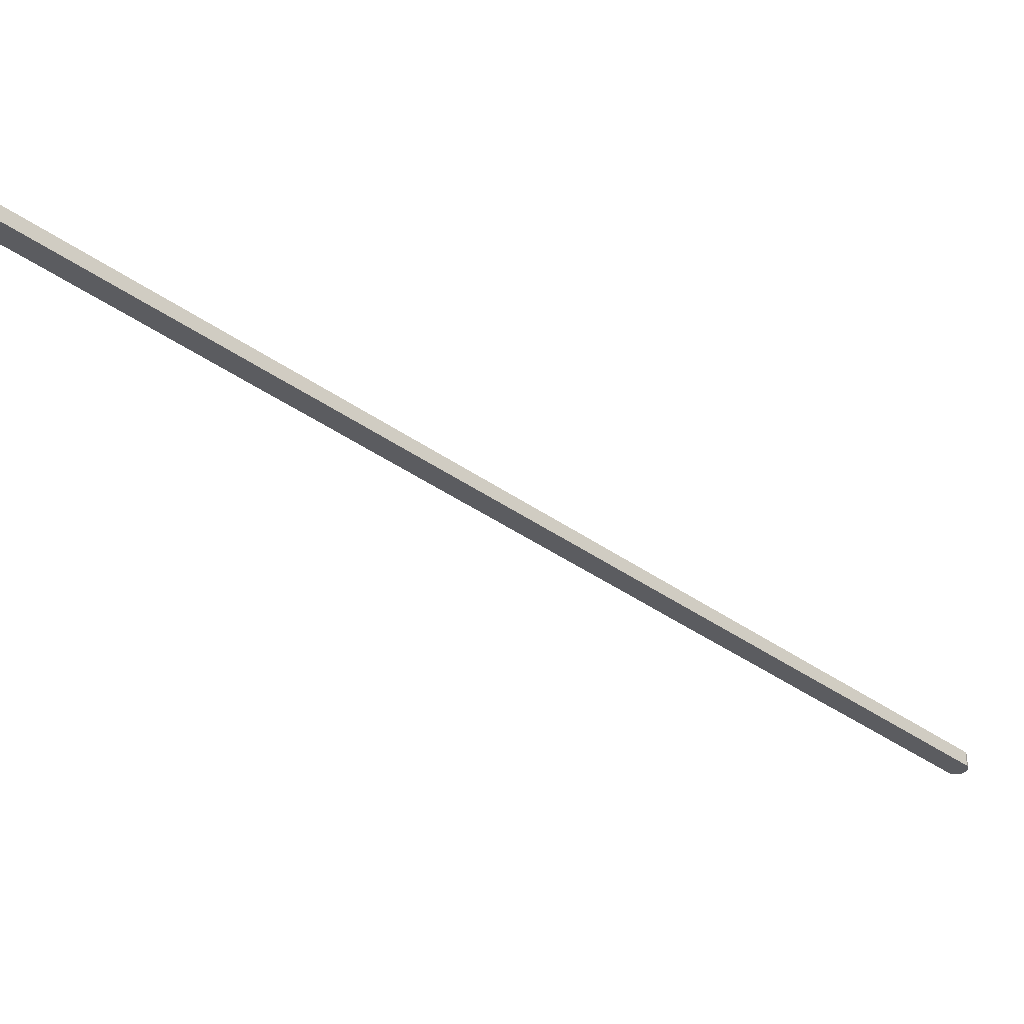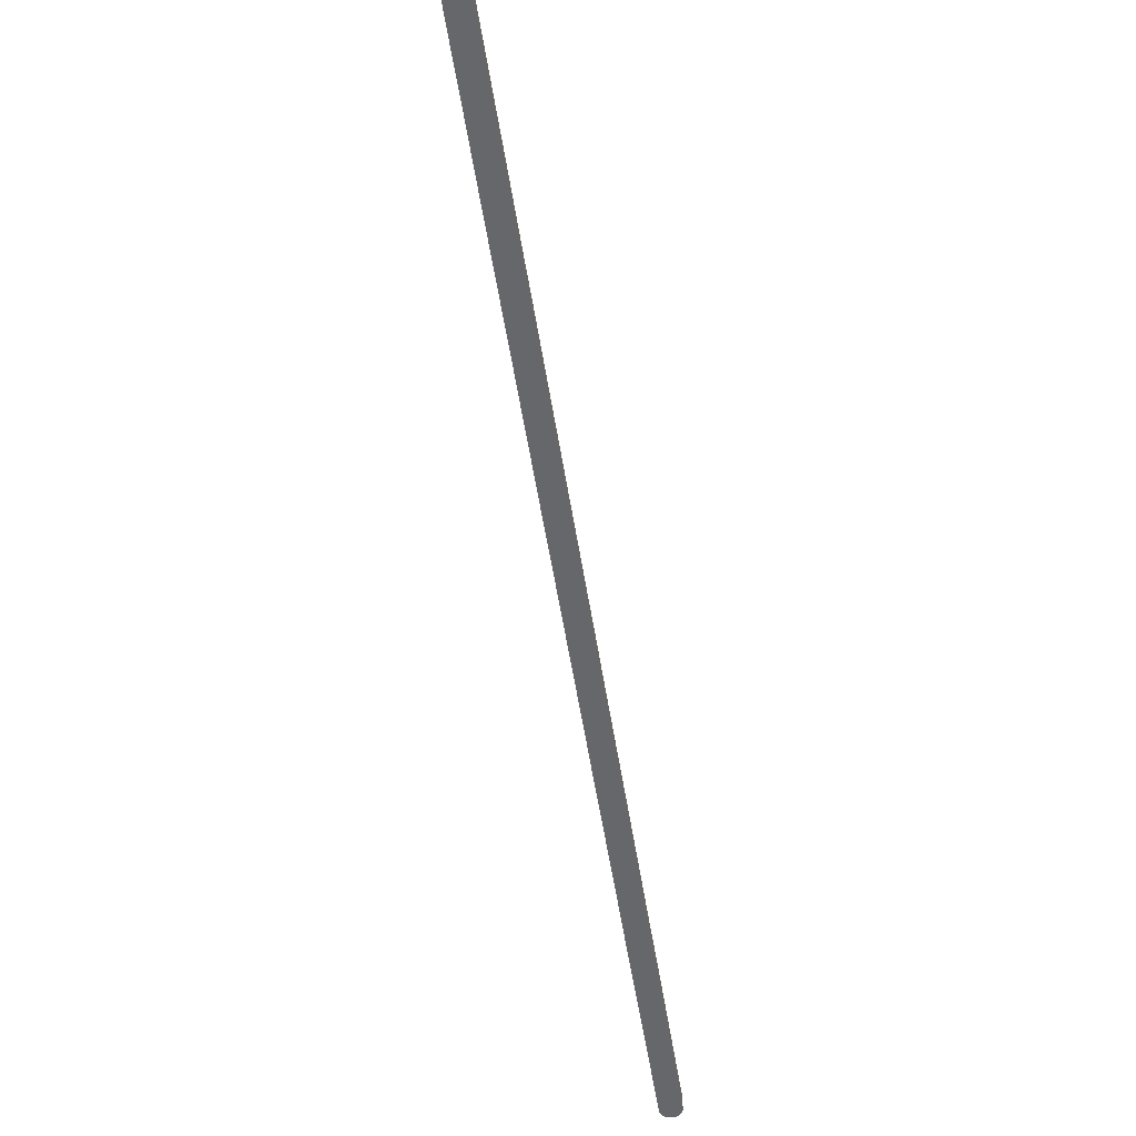
<metadata>
{"format":"obj","ext":"obj","renderer":"f3d","projection":"perspective","resolution":1024,"background":"white","views":[{"elev":-35.1,"azim":-163.8,"up":"+Y"},{"elev":-52.2,"azim":159.2,"up":"+Y"}]}
</metadata>
<code>
v  217 5.393 -379.9
v  219.1 5.393 -378.4
v  218.2 5.393 -379.4
v  215.8 5.393 -380.1
v  219.6 5.393 -377.3
v  214.7 5.393 -379.8
v  219.7 5.393 -376.5
v  213.5 5.393 -379
v  219.6 5.393 -375.5
v  219 5.393 -374.1
v  213.4 5.393 -378.8
v  212.6 5.393 -377.8
v  217.1 5.393 -370.5
v  211.7 5.393 -376
v  210 5.393 -373
v  213.9 5.393 -364.7
v  206 5.393 -365.9
v  210 5.393 -357.7
v  200 5.393 -355.4
v  205.5 5.393 -349.8
v  193.7 5.393 -344.2
v  199.6 5.393 -339.4
v  185.9 5.393 -330.5
v  193.4 5.393 -328.3
v  188 5.393 -318.8
v  178.4 5.393 -317.1
v  182.1 5.393 -308.3
v  171.4 5.393 -304.7
v  176.3 5.393 -298
v  163.5 5.393 -290.8
v  169.3 5.393 -285.5
v  155.3 5.393 -276.2
v  162.6 5.393 -273.7
v  155.6 5.393 -261.4
v  147.5 5.393 -262.5
v  148.7 5.393 -249.1
v  138.8 5.393 -247
v  142.2 5.393 -237.5
v  130.9 5.393 -232.9
v  135 5.393 -224.8
v  124 5.393 -220.7
v  128.3 5.393 -212.9
v  117.2 5.393 -208.6
v  122.4 5.393 -202.4
v  109.5 5.393 -195
v  115.5 5.393 -190.3
v  102.1 5.393 -181.9
v  108.2 5.393 -177.3
v  94.04 5.393 -167.7
v  100.9 5.393 -164.4
v  93.08 5.393 -150.5
v  86.16 5.393 -153.6
v  92.75 5.393 -149.9
v  85.21 5.393 -136.6
v  84.38 5.393 -150.5
v  77.62 5.393 -138.5
v  76.64 5.393 -121.2
v  69.33 5.393 -123.8
v  67.99 5.393 -106
v  60.02 5.393 -107.4
v  60.72 5.393 -93.09
v  52.4 5.393 -93.85
v  52.29 5.393 -78.16
v  44.87 5.393 -80.52
v  44.47 5.393 -64.24
v  37.61 5.393 -67.62
v  35.37 5.393 -48.21
v  30.88 5.393 -55.8
v  0.18 5.393 -1.322
v  6.778 5.393 2.319
v  5.766 5.393 3.183
v  0 5.393 3.302e-16
v  4.42 5.393 3.719
v  0.147 5.393 0.87
v  0.353 5.393 1.438
v  3.172 5.393 3.654
v  0.934 5.393 2.45
v  2.38 5.393 3.438
v  1.529 5.393 2.962
v  1.977 5.393 3.241
v  1.577 5.393 2.992
v  213.5 2.32e-14 -379
v  212.6 2.313e-14 -377.8
v  213.4 2.32e-14 -378.8
v  211.7 2.303e-14 -376
v  210 2.284e-14 -373
v  206 2.241e-14 -365.9
v  200 2.176e-14 -355.4
v  193.7 2.107e-14 -344.2
v  185.9 2.023e-14 -330.5
v  178.4 1.942e-14 -317.1
v  171.4 1.866e-14 -304.7
v  163.5 1.781e-14 -290.8
v  155.3 1.691e-14 -276.2
v  147.5 1.607e-14 -262.5
v  138.8 1.513e-14 -247
v  130.9 1.426e-14 -232.9
v  124 1.351e-14 -220.7
v  117.2 1.277e-14 -208.6
v  109.5 1.194e-14 -195
v  102.1 1.114e-14 -181.9
v  94.04 1.027e-14 -167.7
v  86.16 9.408e-15 -153.6
v  84.38 9.215e-15 -150.5
v  77.62 8.481e-15 -138.5
v  69.33 7.583e-15 -123.8
v  60.02 6.576e-15 -107.4
v  52.4 5.747e-15 -93.85
v  44.87 4.93e-15 -80.52
v  37.61 4.14e-15 -67.62
v  30.88 3.416e-15 -55.8
v  0.18 8.095e-17 -1.322
v  214.7 2.325e-14 -379.8
v  0 0 0
v  0.147 -5.327e-17 0.87
v  0.353 -8.805e-17 1.438
v  0.934 -1.5e-16 2.45
v  1.529 -1.814e-16 2.962
v  1.977 -1.985e-16 3.241
v  1.577 -1.832e-16 2.992
v  2.38 -2.105e-16 3.438
v  3.172 -2.237e-16 3.654
v  4.42 -2.277e-16 3.719
v  5.766 -1.949e-16 3.183
v  6.778 -1.42e-16 2.319
v  35.37 2.952e-15 -48.21
v  44.47 3.934e-15 -64.24
v  52.29 4.786e-15 -78.16
v  60.72 5.7e-15 -93.09
v  67.99 6.49e-15 -106
v  76.64 7.422e-15 -121.2
v  85.21 8.363e-15 -136.6
v  92.75 9.179e-15 -149.9
v  93.08 9.215e-15 -150.5
v  100.9 1.007e-14 -164.4
v  108.2 1.086e-14 -177.3
v  115.5 1.165e-14 -190.3
v  122.4 1.24e-14 -202.4
v  128.3 1.304e-14 -212.9
v  135 1.377e-14 -224.8
v  142.2 1.454e-14 -237.5
v  148.7 1.525e-14 -249.1
v  155.6 1.6e-14 -261.4
v  162.6 1.676e-14 -273.7
v  169.3 1.748e-14 -285.5
v  176.3 1.825e-14 -298
v  182.1 1.888e-14 -308.3
v  188 1.952e-14 -318.8
v  193.4 2.01e-14 -328.3
v  199.6 2.078e-14 -339.4
v  205.5 2.142e-14 -349.8
v  210 2.19e-14 -357.7
v  213.9 2.233e-14 -364.7
v  217.1 2.268e-14 -370.5
v  219 2.291e-14 -374.1
v  219.6 2.299e-14 -375.5
v  219.7 2.305e-14 -376.5
v  219.6 2.31e-14 -377.3
v  219.1 2.317e-14 -378.4
v  218.2 2.323e-14 -379.4
v  217 2.326e-14 -379.9
v  215.8 2.327e-14 -380.1
g defaultobject
f 1 2 3
f 2 1 4
f 2 4 5
f 5 4 6
f 5 6 7
f 7 6 8
f 7 8 9
f 9 8 10
f 10 8 11
f 10 11 12
f 10 12 13
f 13 12 14
f 13 14 15
f 13 15 16
f 16 15 17
f 16 17 18
f 18 17 19
f 18 19 20
f 20 19 21
f 20 21 22
f 22 21 23
f 22 23 24
f 24 23 25
f 25 23 26
f 25 26 27
f 27 26 28
f 27 28 29
f 29 28 30
f 29 30 31
f 31 30 32
f 31 32 33
f 33 32 34
f 34 32 35
f 34 35 36
f 36 35 37
f 36 37 38
f 38 37 39
f 38 39 40
f 40 39 41
f 40 41 42
f 42 41 43
f 42 43 44
f 44 43 45
f 44 45 46
f 46 45 47
f 46 47 48
f 48 47 49
f 48 49 50
f 50 49 51
f 51 49 52
f 51 52 53
f 53 52 54
f 54 52 55
f 54 55 56
f 54 56 57
f 57 56 58
f 57 58 59
f 59 58 60
f 59 60 61
f 61 60 62
f 61 62 63
f 63 62 64
f 63 64 65
f 65 64 66
f 65 66 67
f 67 66 68
f 67 68 69
f 67 69 70
f 70 69 71
f 71 69 72
f 71 72 73
f 73 72 74
f 73 74 75
f 73 75 76
f 76 75 77
f 76 77 78
f 78 77 79
f 78 79 80
f 80 79 81
f 82 11 8
f 11 82 12
f 12 82 83
f 83 82 84
f 83 14 12
f 14 83 85
f 85 15 14
f 15 85 86
f 15 86 17
f 17 86 87
f 17 87 19
f 19 87 88
f 19 88 21
f 21 88 89
f 21 89 23
f 23 89 90
f 23 90 26
f 26 90 91
f 26 91 28
f 28 91 92
f 28 92 30
f 30 92 93
f 30 93 32
f 32 93 94
f 32 94 35
f 35 94 95
f 35 95 37
f 37 95 96
f 37 96 39
f 39 96 97
f 39 97 41
f 41 97 98
f 41 98 43
f 43 98 99
f 43 99 45
f 45 99 100
f 45 100 47
f 47 100 101
f 47 101 49
f 49 101 102
f 49 102 52
f 52 102 103
f 52 103 55
f 55 103 104
f 55 104 56
f 56 104 105
f 56 105 58
f 58 105 106
f 58 106 60
f 60 106 107
f 60 107 62
f 62 107 108
f 62 108 64
f 64 108 109
f 64 109 66
f 66 109 110
f 66 110 68
f 68 110 111
f 68 111 69
f 69 111 112
f 113 8 6
f 8 113 82
f 112 72 69
f 72 112 114
f 114 74 72
f 74 114 115
f 115 75 74
f 75 115 116
f 116 77 75
f 77 116 117
f 117 79 77
f 79 117 118
f 118 81 79
f 81 118 80
f 80 118 119
f 119 118 120
f 119 78 80
f 78 119 121
f 121 76 78
f 76 121 122
f 122 73 76
f 73 122 123
f 123 71 73
f 71 123 124
f 124 70 71
f 70 124 125
f 125 67 70
f 67 125 126
f 67 126 65
f 65 126 127
f 65 127 63
f 63 127 128
f 63 128 61
f 61 128 129
f 61 129 59
f 59 129 130
f 59 130 57
f 57 130 131
f 57 131 54
f 54 131 132
f 54 132 53
f 53 132 133
f 53 133 51
f 51 133 134
f 51 134 50
f 50 134 135
f 50 135 48
f 48 135 136
f 48 136 46
f 46 136 137
f 46 137 44
f 44 137 138
f 44 138 42
f 42 138 139
f 42 139 40
f 40 139 140
f 40 140 38
f 38 140 141
f 38 141 36
f 36 141 142
f 36 142 34
f 34 142 143
f 34 143 33
f 33 143 144
f 33 144 31
f 31 144 145
f 31 145 29
f 29 145 146
f 29 146 27
f 27 146 147
f 27 147 25
f 25 147 148
f 25 148 24
f 24 148 149
f 24 149 22
f 22 149 150
f 22 150 20
f 20 150 151
f 20 151 18
f 18 151 152
f 18 152 16
f 16 152 153
f 16 153 13
f 13 153 154
f 154 10 13
f 10 154 155
f 155 9 10
f 9 155 156
f 156 7 9
f 7 156 157
f 157 5 7
f 5 157 158
f 158 2 5
f 2 158 159
f 159 3 2
f 3 159 160
f 160 1 3
f 1 160 161
f 161 4 1
f 4 161 162
f 162 6 4
f 6 162 113
f 159 161 160
f 161 159 162
f 162 159 158
f 162 158 113
f 113 158 157
f 113 157 82
f 82 157 156
f 82 156 155
f 82 155 84
f 84 155 83
f 83 155 85
f 85 155 154
f 85 154 86
f 86 154 153
f 86 153 87
f 87 153 152
f 87 152 88
f 88 152 151
f 88 151 89
f 89 151 150
f 89 150 90
f 90 150 149
f 90 149 148
f 90 148 91
f 91 148 147
f 91 147 92
f 92 147 146
f 92 146 93
f 93 146 145
f 93 145 94
f 94 145 144
f 94 144 143
f 94 143 95
f 95 143 142
f 95 142 96
f 96 142 141
f 96 141 97
f 97 141 140
f 97 140 98
f 98 140 139
f 98 139 99
f 99 139 138
f 99 138 100
f 100 138 137
f 100 137 101
f 101 137 136
f 101 136 102
f 102 136 135
f 102 135 134
f 102 134 103
f 103 134 133
f 103 133 104
f 104 133 132
f 104 132 105
f 105 132 131
f 105 131 106
f 106 131 130
f 106 130 107
f 107 130 129
f 107 129 108
f 108 129 128
f 108 128 109
f 109 128 127
f 109 127 110
f 110 127 126
f 110 126 111
f 111 126 112
f 112 126 125
f 112 125 124
f 112 124 114
f 114 124 123
f 114 123 115
f 115 123 116
f 116 123 122
f 116 122 117
f 117 122 121
f 117 121 118
f 118 121 119
f 118 119 120

</code>
